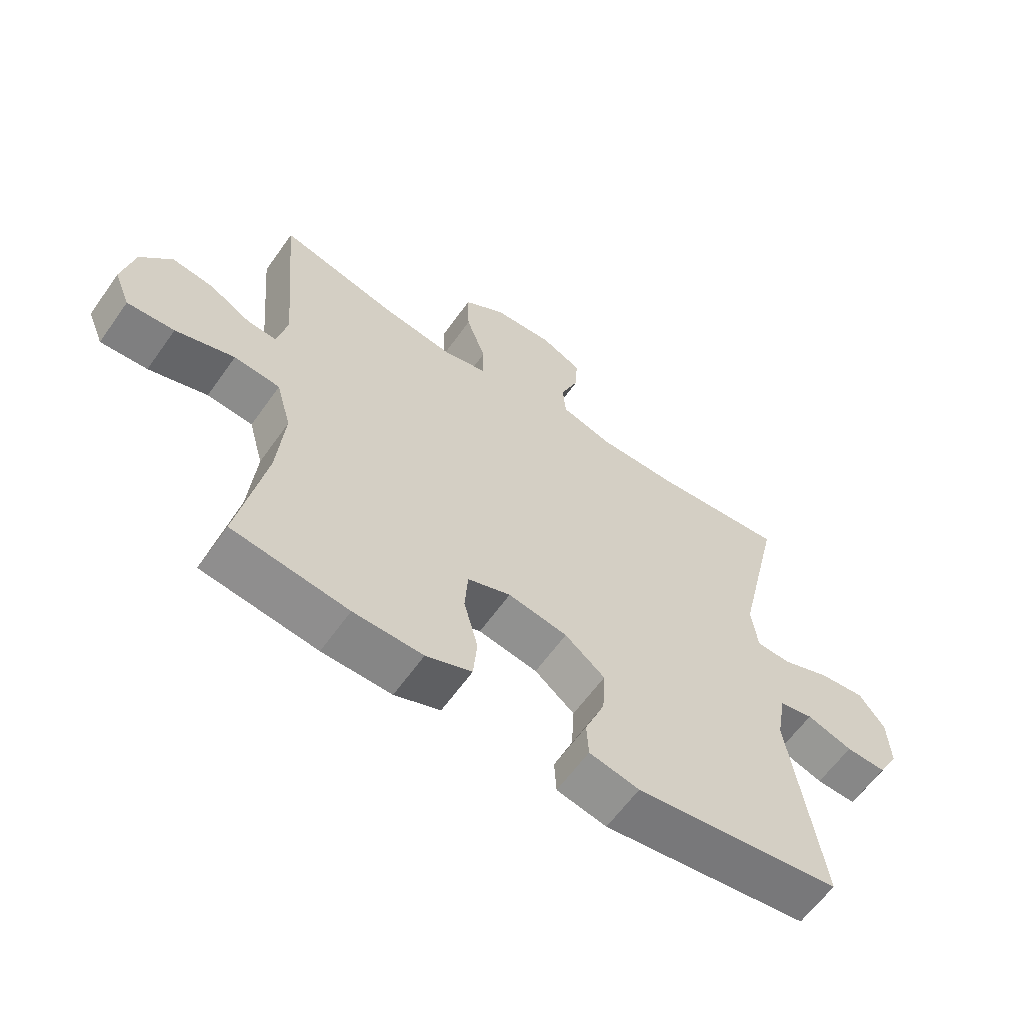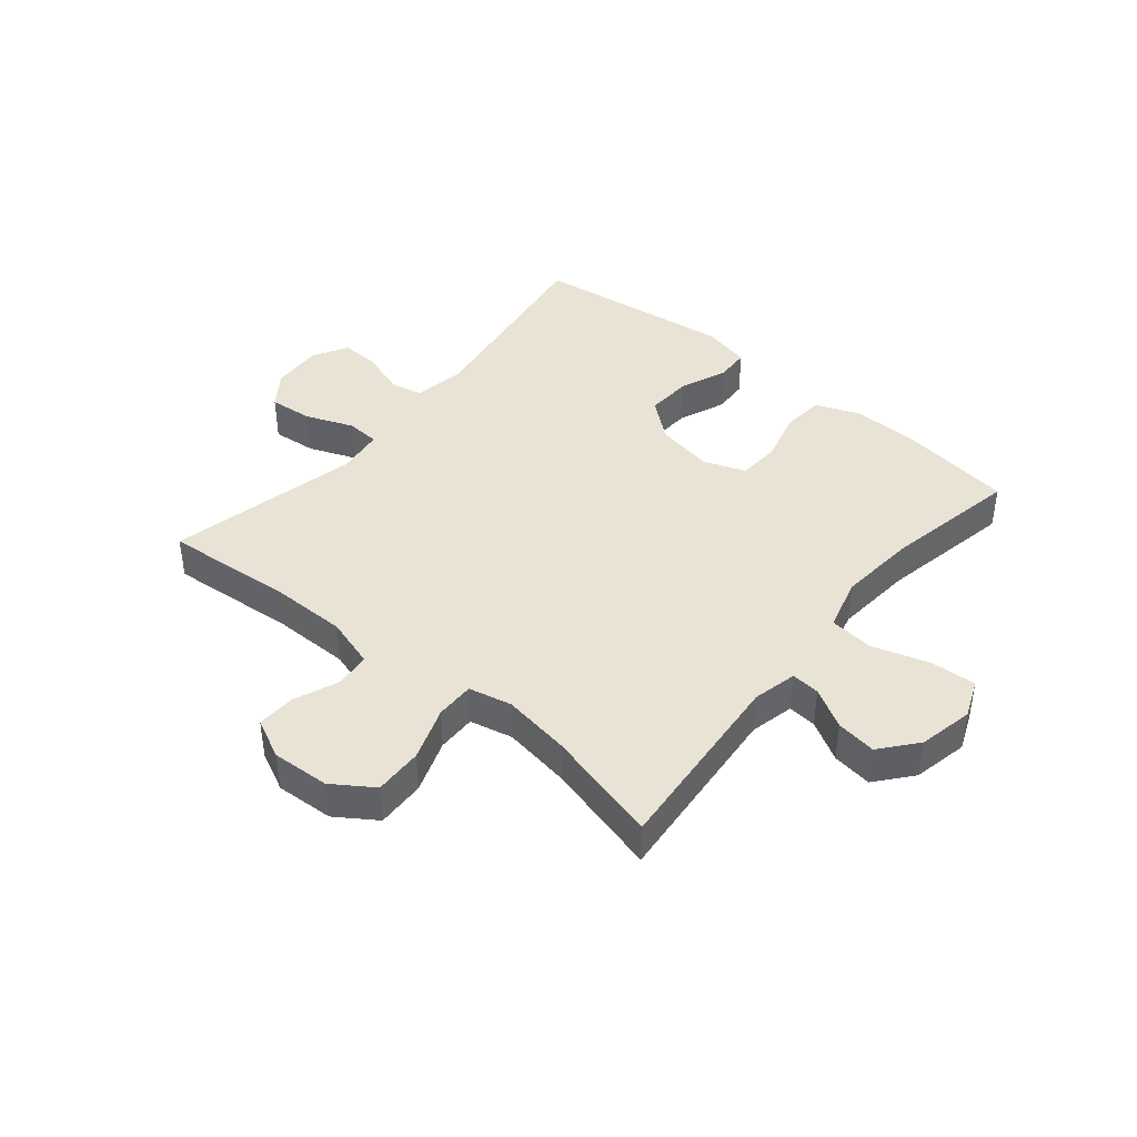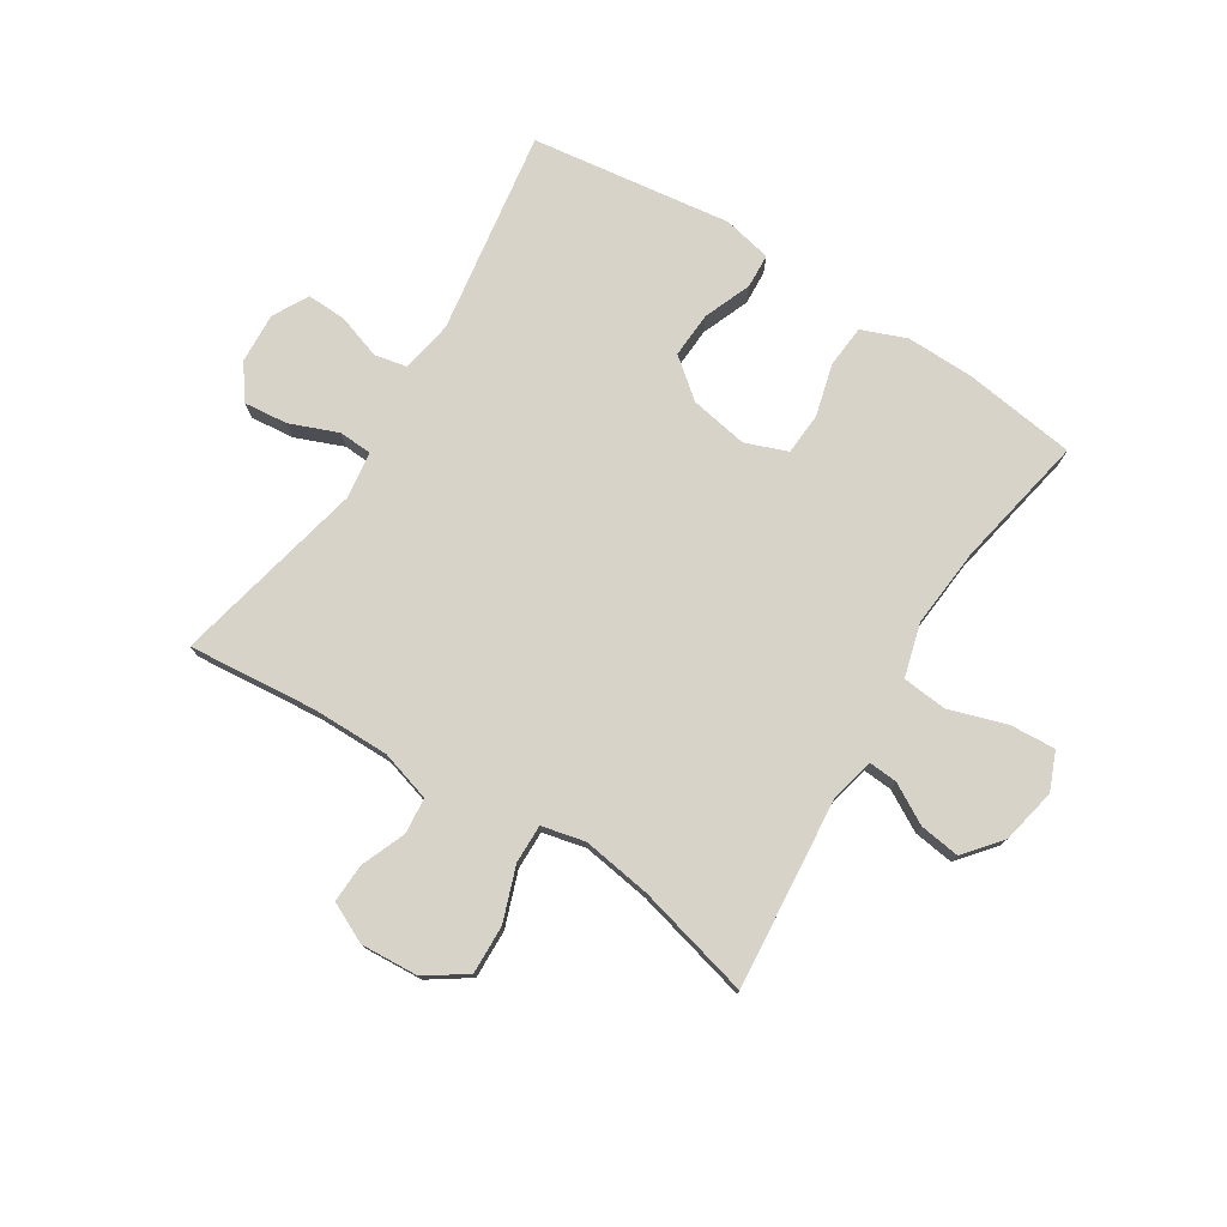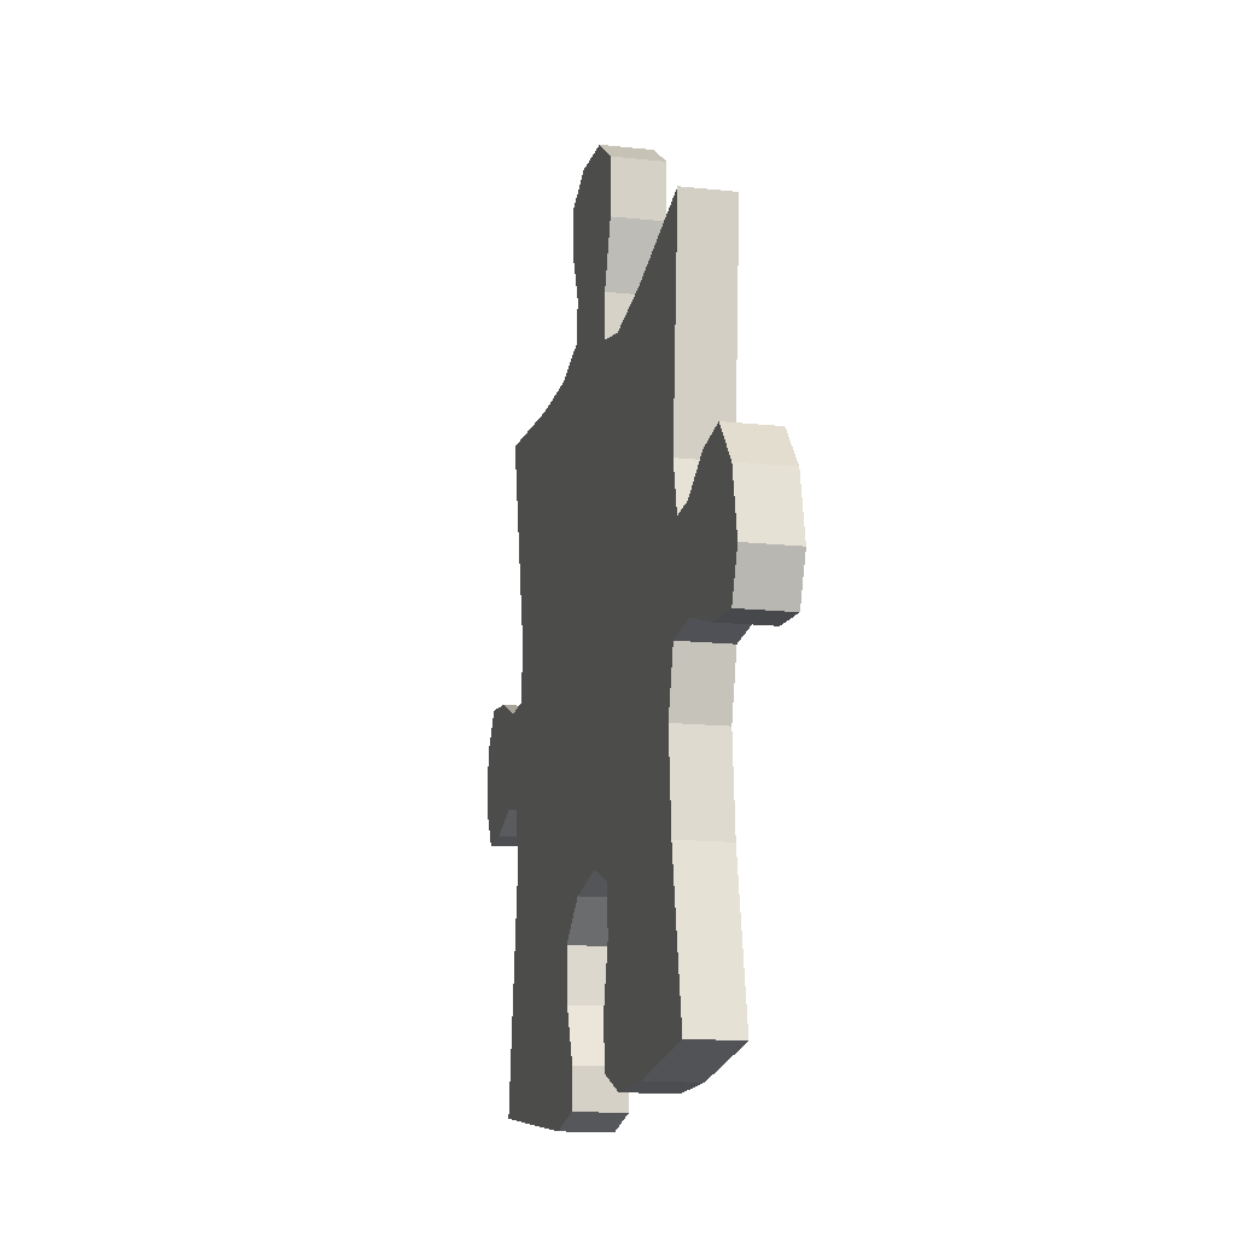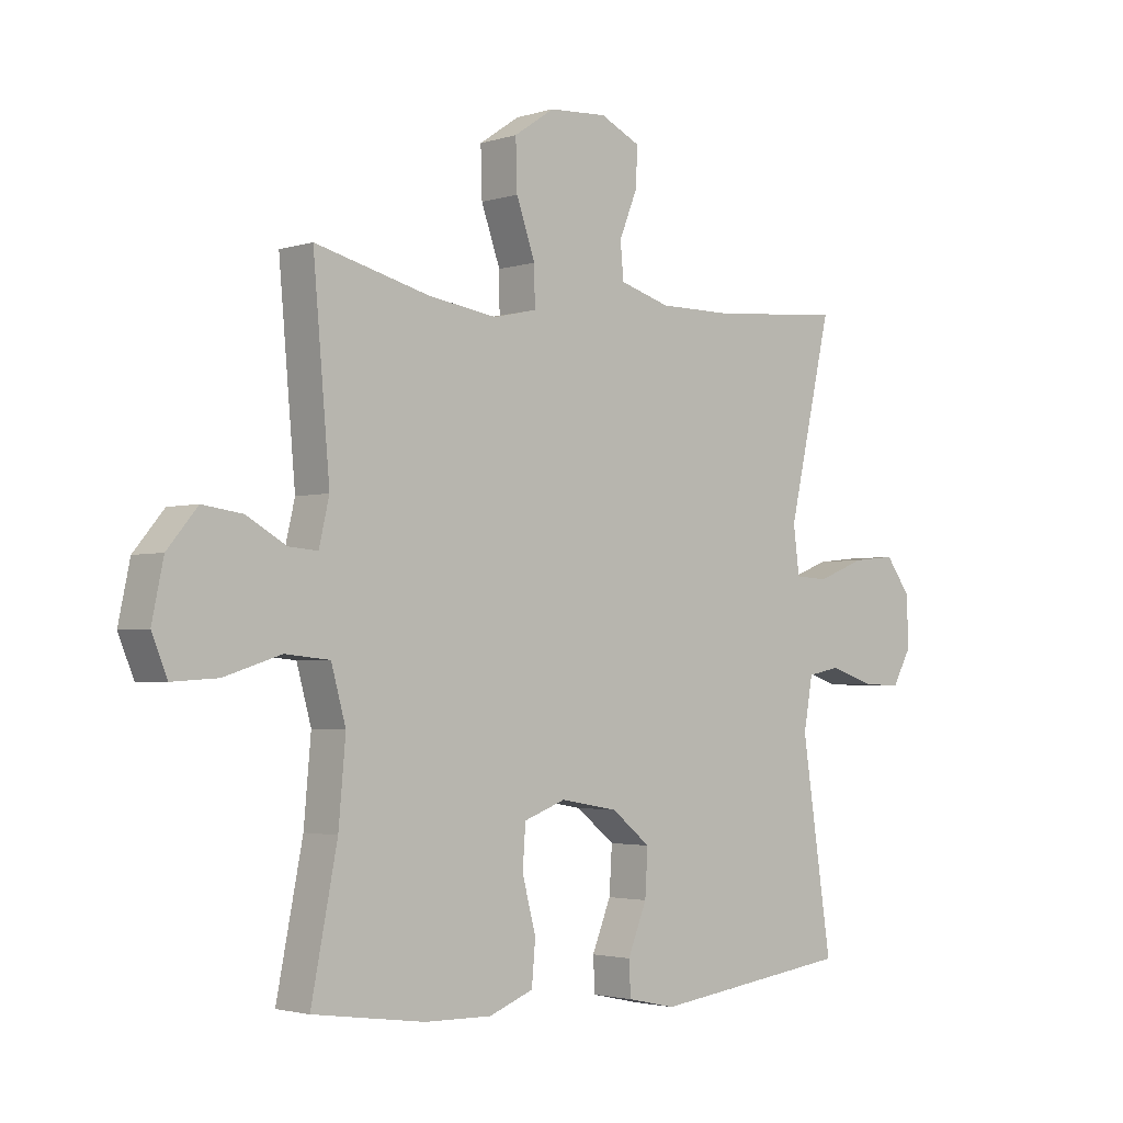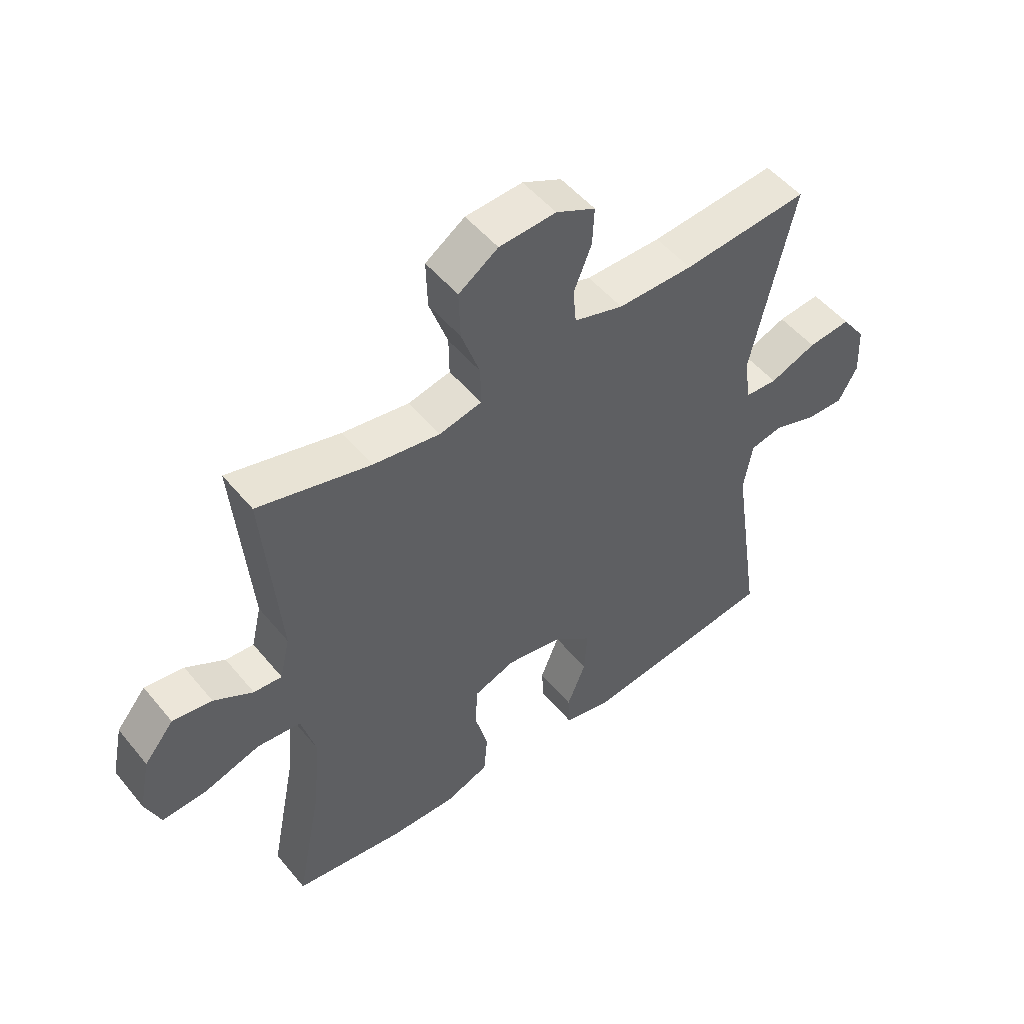
<metadata>
{"format":"obj","ext":"obj","renderer":"f3d","projection":"perspective","resolution":1024,"background":"white","views":[{"elev":-61.5,"azim":144.8,"up":"+Z"},{"elev":42.3,"azim":39.7,"up":"+Y"},{"elev":76.8,"azim":32.0,"up":"+Y"},{"elev":-14.9,"azim":77.0,"up":"+Z"},{"elev":-2.6,"azim":137.4,"up":"+Z"},{"elev":50.8,"azim":142.0,"up":"+Z"}]}
</metadata>
<code>
o path5944
v 0.447 0.0375 -0.3053
v 0.4348 0.0375 -0.168
v 0.4597 0.0375 -0.07722
v 0.5364 0.0375 -0.06961
v 0.6346 0.0375 -0.1007
v 0.713 0.0375 -0.1055
v 0.7398 0.0375 -0.04032
v 0.72 0.0375 0.05448
v 0.668 0.0375 0.1173
v 0.5988 0.0375 0.1077
v 0.5303 0.0375 0.06882
v 0.4808 0.0375 0.06497
v 0.4633 0.0375 0.1408
v 0.4918 0.0375 0.468
v 0.294 0.0375 0.4173
v 0.1766 0.0375 0.3996
v 0.1022 0.0375 0.4165
v 0.103 0.0375 0.4833
v 0.1357 0.0375 0.5757
v 0.1382 0.0375 0.6595
v 0.06899 0.0375 0.7064
v -0.03077 0.0375 0.7124
v -0.09945 0.0375 0.6791
v -0.09643 0.0375 0.6127
v -0.06531 0.0375 0.5356
v -0.07074 0.0375 0.4743
v -0.1573 0.0375 0.4483
v -0.2895 0.0375 0.4484
v -0.5101 0.0375 0.468
v -0.4351 0.0375 0.1371
v -0.4457 0.0375 0.05672
v -0.5029 0.0375 0.0534
v -0.5847 0.0375 0.0857
v -0.6599 0.0375 0.09335
v -0.7022 0.0375 0.03541
v -0.7064 0.0375 -0.05168
v -0.6726 0.0375 -0.1122
v -0.6058 0.0375 -0.1095
v -0.5298 0.0375 -0.08401
v -0.4737 0.0375 -0.09537
v -0.4581 0.0375 -0.1843
v -0.5101 0.0375 -0.5337
v -0.1669 0.0375 -0.5794
v -0.08378 0.0375 -0.5613
v -0.08067 0.0375 -0.5028
v -0.1134 0.0375 -0.4215
v -0.1182 0.0375 -0.3428
v -0.05171 0.0375 -0.2892
v 0.04723 0.0375 -0.2716
v 0.1191 0.0375 -0.2983
v 0.1242 0.0375 -0.3703
v 0.1008 0.0375 -0.4601
v 0.1071 0.0375 -0.5326
v 0.1834 0.0375 -0.5623
v 0.299 0.0375 -0.5602
v 0.4918 0.0375 -0.5337
v 0.447 -0.0375 -0.3053
v 0.4348 -0.0375 -0.168
v 0.4597 -0.0375 -0.07722
v 0.5364 -0.0375 -0.06961
v 0.6346 -0.0375 -0.1007
v 0.713 -0.0375 -0.1055
v 0.7398 -0.0375 -0.04032
v 0.72 -0.0375 0.05448
v 0.668 -0.0375 0.1173
v 0.5988 -0.0375 0.1077
v 0.5303 -0.0375 0.06882
v 0.4808 -0.0375 0.06497
v 0.4633 -0.0375 0.1408
v 0.4918 -0.0375 0.468
v 0.294 -0.0375 0.4173
v 0.1766 -0.0375 0.3996
v 0.1022 -0.0375 0.4165
v 0.103 -0.0375 0.4833
v 0.1357 -0.0375 0.5757
v 0.1382 -0.0375 0.6595
v 0.06899 -0.0375 0.7064
v -0.03077 -0.0375 0.7124
v -0.09945 -0.0375 0.6791
v -0.09643 -0.0375 0.6127
v -0.06531 -0.0375 0.5356
v -0.07074 -0.0375 0.4743
v -0.1573 -0.0375 0.4483
v -0.2895 -0.0375 0.4484
v -0.5101 -0.0375 0.468
v -0.4351 -0.0375 0.1371
v -0.4457 -0.0375 0.05672
v -0.5029 -0.0375 0.0534
v -0.5847 -0.0375 0.0857
v -0.6599 -0.0375 0.09335
v -0.7022 -0.0375 0.03541
v -0.7064 -0.0375 -0.05168
v -0.6726 -0.0375 -0.1122
v -0.6058 -0.0375 -0.1095
v -0.5298 -0.0375 -0.08401
v -0.4737 -0.0375 -0.09537
v -0.4581 -0.0375 -0.1843
v -0.5101 -0.0375 -0.5337
v -0.1669 -0.0375 -0.5794
v -0.08378 -0.0375 -0.5613
v -0.08067 -0.0375 -0.5028
v -0.1134 -0.0375 -0.4215
v -0.1182 -0.0375 -0.3428
v -0.05171 -0.0375 -0.2892
v 0.04723 -0.0375 -0.2716
v 0.1191 -0.0375 -0.2983
v 0.1242 -0.0375 -0.3703
v 0.1008 -0.0375 -0.4601
v 0.1071 -0.0375 -0.5326
v 0.1834 -0.0375 -0.5623
v 0.299 -0.0375 -0.5602
v 0.4918 -0.0375 -0.5337
v 0.06899 0.0375 0.7064
v -0.03077 0.0375 0.7124
v -0.09945 0.0375 0.6791
v -0.09945 0.0375 0.6791
v 0.1382 0.0375 0.6595
v -0.09643 0.0375 0.6127
v 0.1357 0.0375 0.5757
v -0.06531 0.0375 0.5356
v 0.103 0.0375 0.4833
v -0.07074 0.0375 0.4743
v -0.07074 0.0375 0.4743
v 0.1022 0.0375 0.4165
v 0.1022 0.0375 0.4165
v -0.1573 0.0375 0.4483
v -0.2895 0.0375 0.4484
v -0.5101 0.0375 0.468
v -0.5101 0.0375 0.468
v 0.4918 0.0375 0.468
v 0.4918 0.0375 0.468
v 0.294 0.0375 0.4173
v 0.1766 0.0375 0.3996
v 0.4633 0.0375 0.1408
v -0.4351 0.0375 0.1371
v 0.4808 0.0375 0.06497
v 0.4808 0.0375 0.06497
v -0.4457 0.0375 0.05672
v -0.4457 0.0375 0.05672
v 0.72 0.0375 0.05448
v 0.668 0.0375 0.1173
v 0.5988 0.0375 0.1077
v 0.5303 0.0375 0.06882
v -0.5847 0.0375 0.0857
v -0.6599 0.0375 0.09335
v -0.7022 0.0375 0.03541
v -0.5029 0.0375 0.0534
v 0.7398 0.0375 -0.04032
v -0.7064 0.0375 -0.05168
v 0.713 0.0375 -0.1055
v 0.713 0.0375 -0.1055
v -0.6726 0.0375 -0.1122
v -0.6726 0.0375 -0.1122
v 0.6346 0.0375 -0.1007
v 0.5364 0.0375 -0.06961
v 0.4597 0.0375 -0.07722
v 0.4597 0.0375 -0.07722
v 0.4348 0.0375 -0.168
v -0.5298 0.0375 -0.08401
v -0.4737 0.0375 -0.09537
v -0.4737 0.0375 -0.09537
v -0.6058 0.0375 -0.1095
v -0.4581 0.0375 -0.1843
v 0.447 0.0375 -0.3053
v 0.04723 0.0375 -0.2716
v 0.1191 0.0375 -0.2983
v 0.1191 0.0375 -0.2983
v -0.05171 0.0375 -0.2892
v -0.1182 0.0375 -0.3428
v 0.1242 0.0375 -0.3703
v -0.1134 0.0375 -0.4215
v 0.1008 0.0375 -0.4601
v -0.08067 0.0375 -0.5028
v 0.1071 0.0375 -0.5326
v 0.1071 0.0375 -0.5326
v -0.08378 0.0375 -0.5613
v -0.08378 0.0375 -0.5613
v 0.4918 0.0375 -0.5337
v 0.4918 0.0375 -0.5337
v -0.5101 0.0375 -0.5337
v -0.5101 0.0375 -0.5337
v 0.1834 0.0375 -0.5623
v 0.299 0.0375 -0.5602
v -0.1669 0.0375 -0.5794
v 0.06899 -0.0375 0.7064
v -0.03077 -0.0375 0.7124
v -0.09945 -0.0375 0.6791
v -0.09945 -0.0375 0.6791
v 0.1382 -0.0375 0.6595
v -0.09643 -0.0375 0.6127
v 0.1357 -0.0375 0.5757
v -0.06531 -0.0375 0.5356
v 0.103 -0.0375 0.4833
v -0.07074 -0.0375 0.4743
v -0.07074 -0.0375 0.4743
v 0.1022 -0.0375 0.4165
v 0.1022 -0.0375 0.4165
v -0.1573 -0.0375 0.4483
v -0.2895 -0.0375 0.4484
v -0.5101 -0.0375 0.468
v -0.5101 -0.0375 0.468
v 0.4918 -0.0375 0.468
v 0.4918 -0.0375 0.468
v 0.294 -0.0375 0.4173
v 0.1766 -0.0375 0.3996
v 0.4633 -0.0375 0.1408
v -0.4351 -0.0375 0.1371
v 0.4808 -0.0375 0.06497
v 0.4808 -0.0375 0.06497
v -0.4457 -0.0375 0.05672
v -0.4457 -0.0375 0.05672
v 0.72 -0.0375 0.05448
v 0.668 -0.0375 0.1173
v 0.5988 -0.0375 0.1077
v 0.5303 -0.0375 0.06882
v -0.5847 -0.0375 0.0857
v -0.6599 -0.0375 0.09335
v -0.7022 -0.0375 0.03541
v -0.5029 -0.0375 0.0534
v 0.7398 -0.0375 -0.04032
v -0.7064 -0.0375 -0.05168
v 0.713 -0.0375 -0.1055
v 0.713 -0.0375 -0.1055
v -0.6726 -0.0375 -0.1122
v -0.6726 -0.0375 -0.1122
v 0.6346 -0.0375 -0.1007
v 0.5364 -0.0375 -0.06961
v 0.4597 -0.0375 -0.07722
v 0.4597 -0.0375 -0.07722
v 0.4348 -0.0375 -0.168
v -0.5298 -0.0375 -0.08401
v -0.4737 -0.0375 -0.09537
v -0.4737 -0.0375 -0.09537
v -0.6058 -0.0375 -0.1095
v -0.4581 -0.0375 -0.1843
v 0.447 -0.0375 -0.3053
v 0.04723 -0.0375 -0.2716
v 0.1191 -0.0375 -0.2983
v 0.1191 -0.0375 -0.2983
v -0.05171 -0.0375 -0.2892
v -0.1182 -0.0375 -0.3428
v 0.1242 -0.0375 -0.3703
v -0.1134 -0.0375 -0.4215
v 0.1008 -0.0375 -0.4601
v -0.08067 -0.0375 -0.5028
v 0.1071 -0.0375 -0.5326
v 0.1071 -0.0375 -0.5326
v -0.08378 -0.0375 -0.5613
v -0.08378 -0.0375 -0.5613
v 0.4918 -0.0375 -0.5337
v 0.4918 -0.0375 -0.5337
v -0.5101 -0.0375 -0.5337
v -0.5101 -0.0375 -0.5337
v 0.1834 -0.0375 -0.5623
v 0.299 -0.0375 -0.5602
v -0.1669 -0.0375 -0.5794
f 228 206 237
f 252 241 235
f 185 192 191
f 255 242 254
f 227 208 228
f 215 208 227
f 210 232 240
f 220 212 226
f 206 205 237
f 242 244 254
f 236 242 255
f 218 216 217
f 213 214 212
f 241 252 243
f 186 192 185
f 205 196 237
f 237 207 240
f 218 234 216
f 226 214 227
f 214 215 227
f 207 199 200
f 228 208 206
f 216 231 219
f 245 256 248
f 237 196 207
f 219 232 210
f 232 219 231
f 207 198 199
f 235 240 232
f 228 238 230
f 228 237 238
f 230 238 236
f 243 256 245
f 192 186 190
f 194 198 196
f 187 190 186
f 243 252 256
f 205 206 204
f 231 216 234
f 207 196 198
f 193 194 196
f 189 185 191
f 191 192 193
f 240 207 210
f 218 221 234
f 238 242 236
f 254 244 246
f 204 206 202
f 240 235 241
f 236 255 250
f 214 226 212
f 193 192 194
f 222 220 226
f 234 221 224
f 21 22 78 77
f 22 116 188 78
f 20 21 77 76
f 23 24 80 79
f 19 20 76 75
f 24 25 81 80
f 18 19 75 74
f 25 123 195 81
f 125 18 74 197
f 26 27 83 82
f 28 129 201 84
f 27 28 84 83
f 131 15 71 203
f 15 16 72 71
f 16 17 73 72
f 13 14 70 69
f 29 30 86 85
f 137 13 69 209
f 30 139 211 86
f 8 9 65 64
f 9 10 66 65
f 10 11 67 66
f 33 34 90 89
f 34 35 91 90
f 32 33 89 88
f 11 12 68 67
f 31 32 88 87
f 7 8 64 63
f 35 36 92 91
f 151 7 63 223
f 36 153 225 92
f 5 6 62 61
f 4 5 61 60
f 157 4 60 229
f 2 3 59 58
f 39 161 233 95
f 38 39 95 94
f 37 38 94 93
f 40 41 97 96
f 1 2 58 57
f 49 167 239 105
f 48 49 105 104
f 47 48 104 103
f 50 51 107 106
f 46 47 103 102
f 51 52 108 107
f 45 46 102 101
f 52 175 247 108
f 177 45 101 249
f 179 1 57 251
f 41 181 253 97
f 53 54 110 109
f 55 56 112 111
f 54 55 111 110
f 43 44 100 99
f 42 43 99 98
f 156 165 134
f 180 163 169
f 113 119 120
f 183 182 170
f 155 156 136
f 143 155 136
f 138 168 160
f 148 154 140
f 134 165 133
f 170 182 172
f 164 183 170
f 146 145 144
f 141 140 142
f 169 171 180
f 114 113 120
f 133 165 124
f 165 168 135
f 146 144 162
f 154 155 142
f 142 155 143
f 135 128 127
f 156 134 136
f 144 147 159
f 173 176 184
f 165 135 124
f 147 138 160
f 160 159 147
f 135 127 126
f 163 160 168
f 156 158 166
f 156 166 165
f 158 164 166
f 171 173 184
f 120 118 114
f 122 124 126
f 115 114 118
f 171 184 180
f 133 132 134
f 159 162 144
f 135 126 124
f 121 124 122
f 117 119 113
f 119 121 120
f 168 138 135
f 146 162 149
f 166 164 170
f 182 174 172
f 132 130 134
f 168 169 163
f 164 178 183
f 142 140 154
f 121 122 120
f 150 154 148
f 162 152 149

</code>
